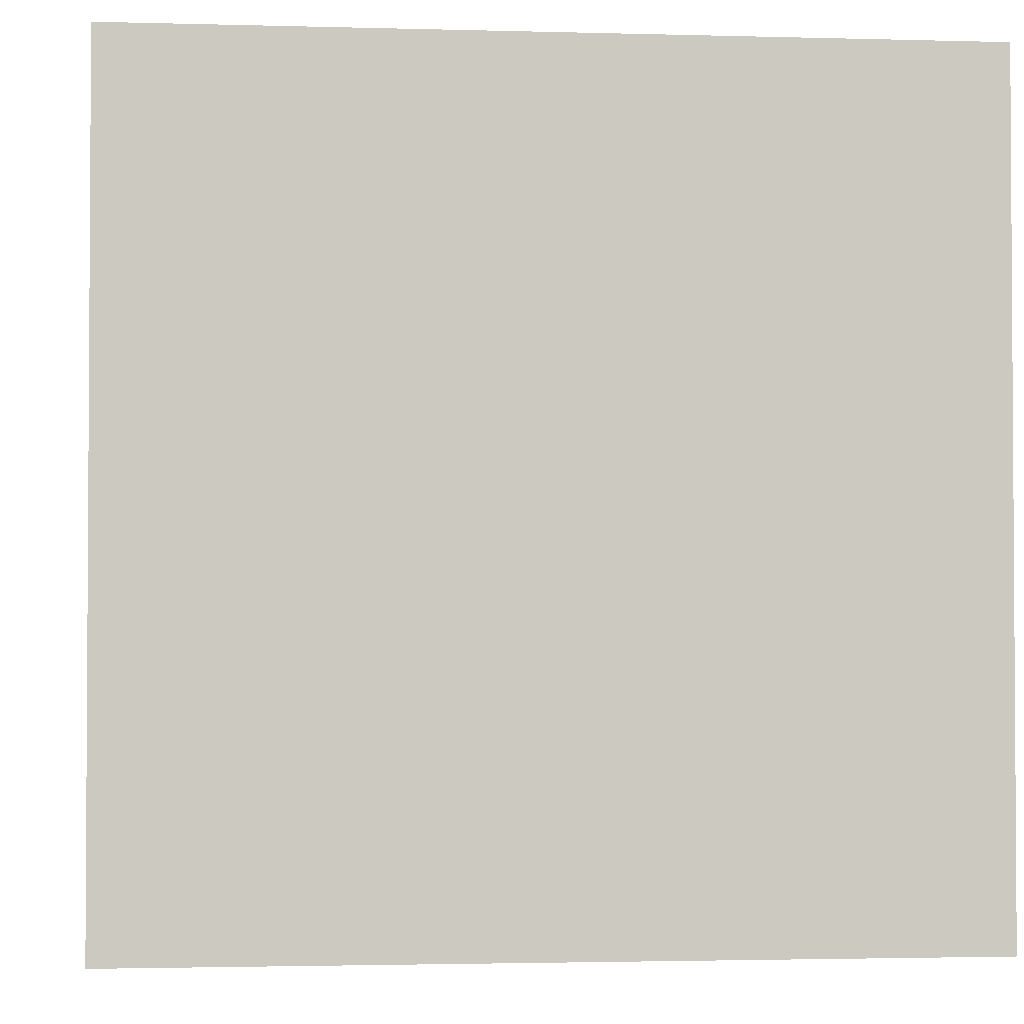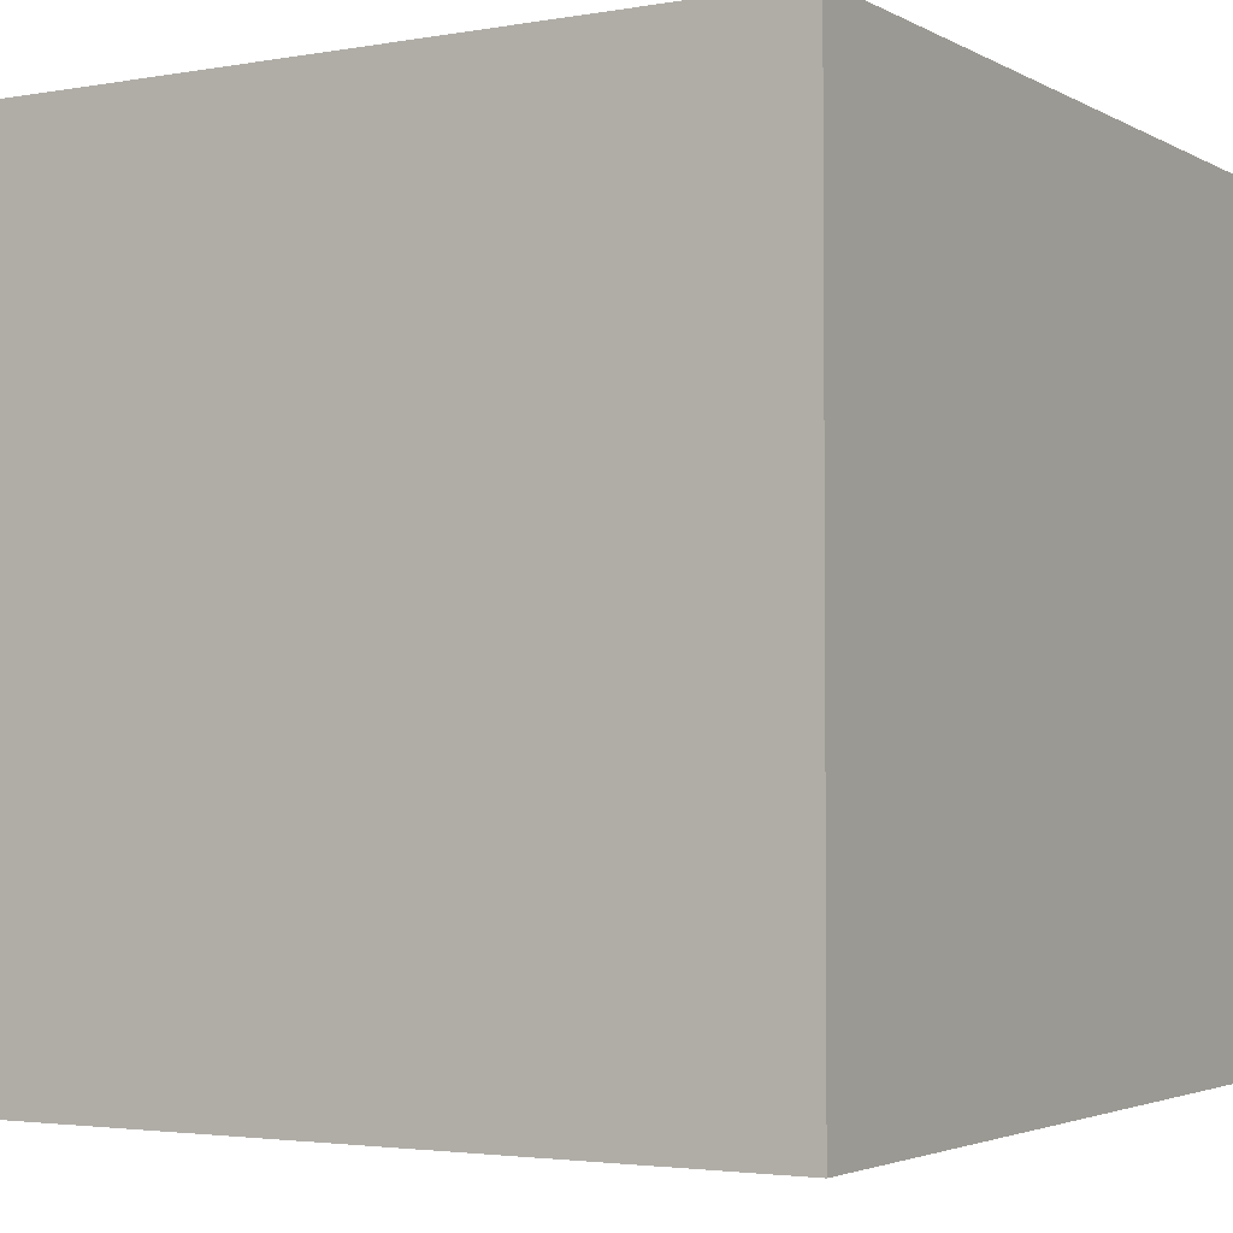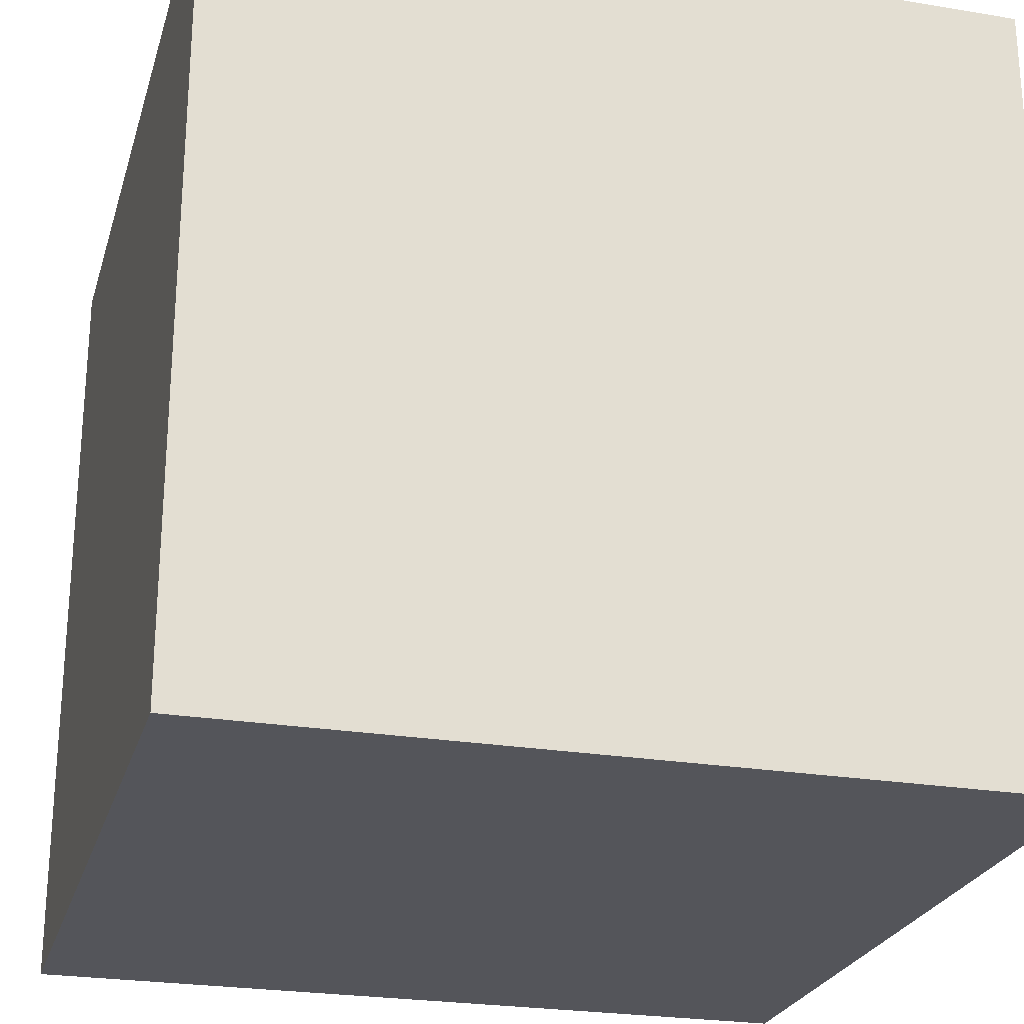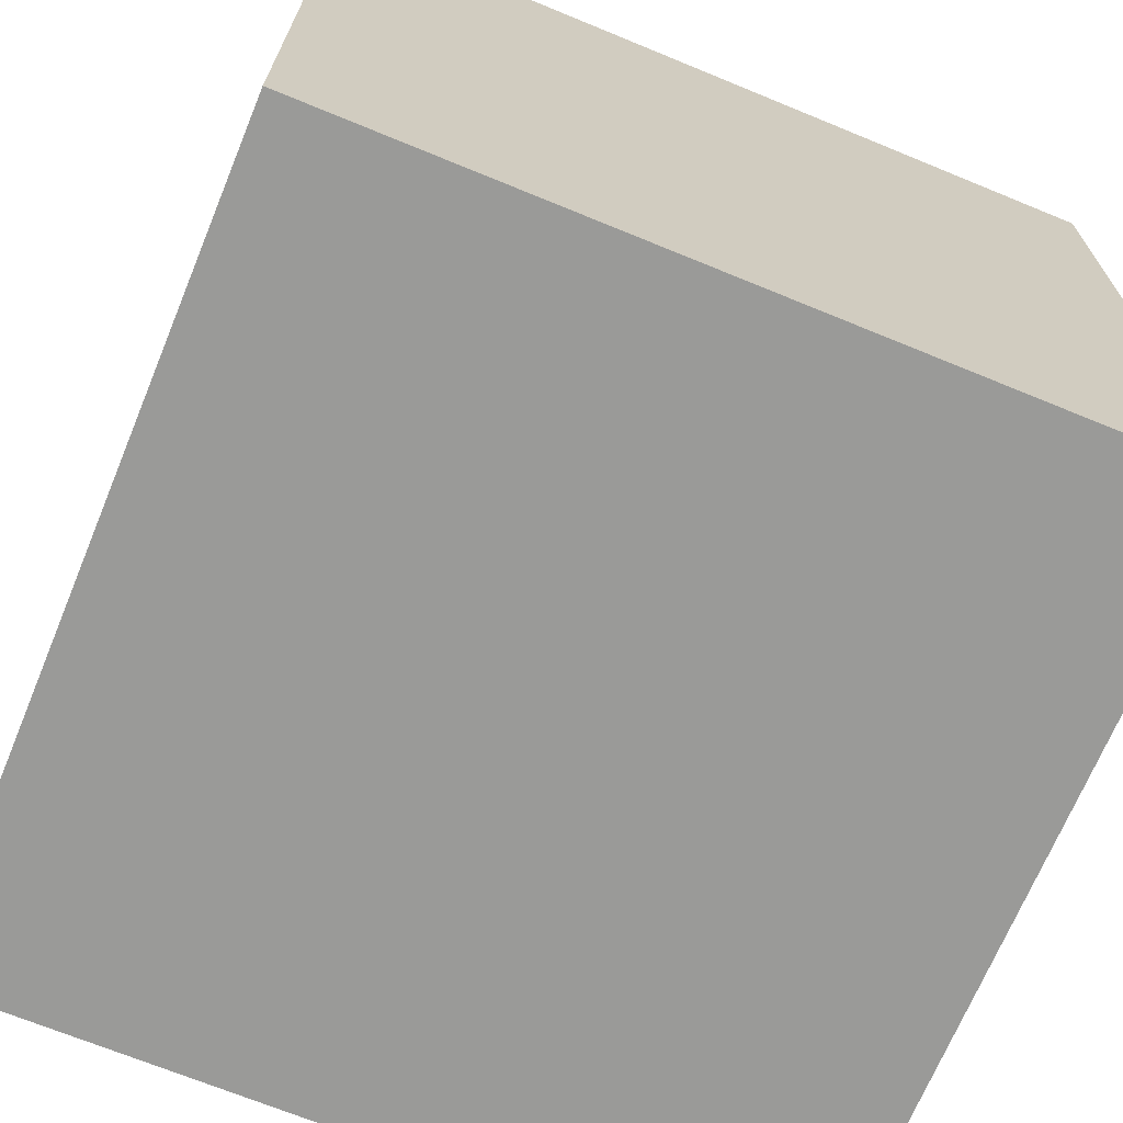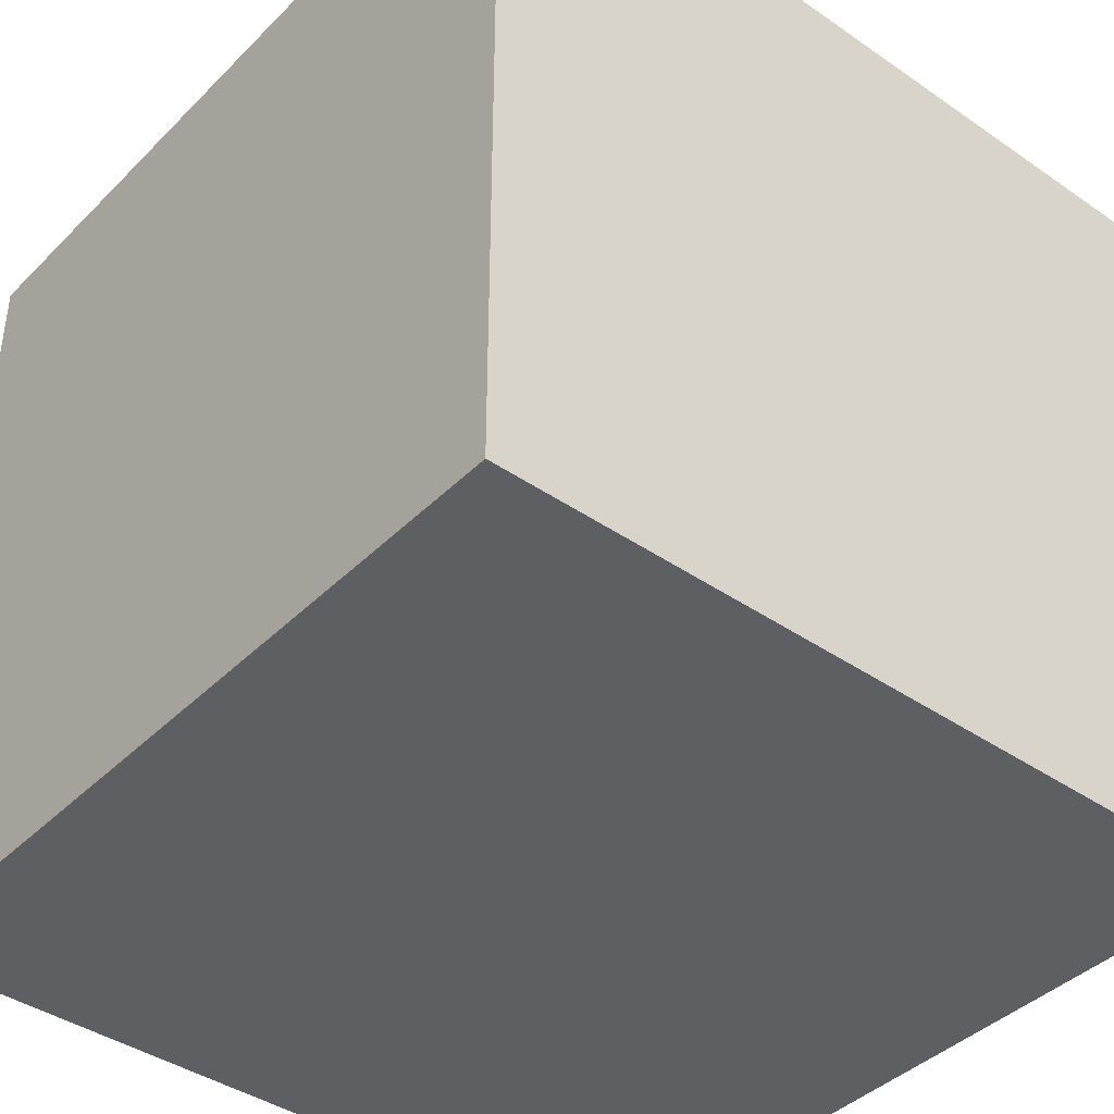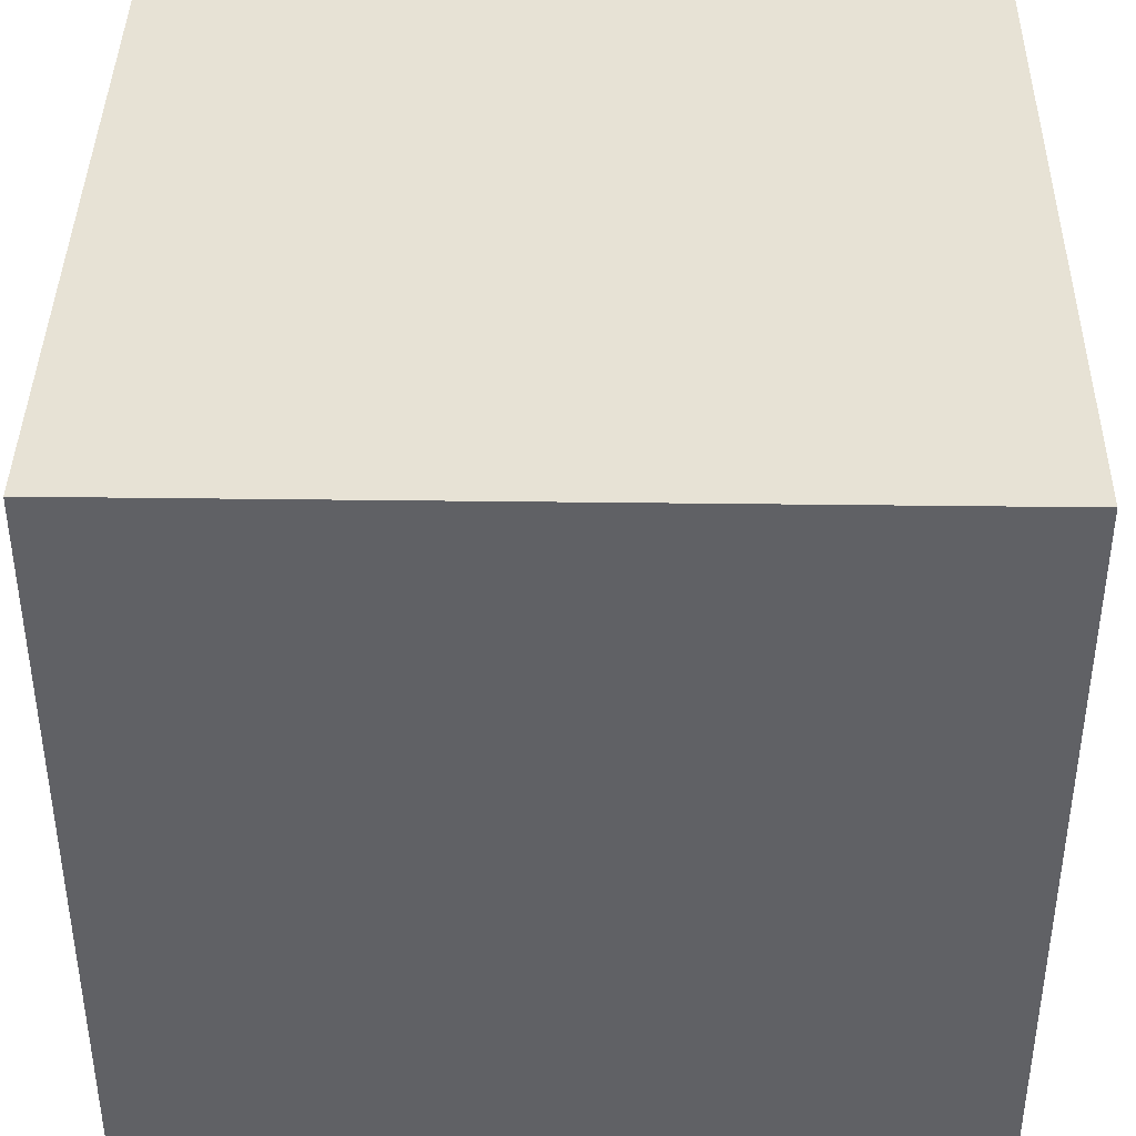
<metadata>
{"format":"obj","ext":"obj","renderer":"f3d","projection":"perspective","resolution":1024,"background":"white","views":[{"elev":-2.2,"azim":-5.8,"up":"+Z"},{"elev":-3.0,"azim":30.8,"up":"+Y"},{"elev":-24.9,"azim":164.8,"up":"+Y"},{"elev":-69.2,"azim":-112.4,"up":"+Y"},{"elev":-41.0,"azim":-130.0,"up":"+Y"},{"elev":40.2,"azim":0.9,"up":"+Z"}]}
</metadata>
<code>
o Cube
v 0.04 -0.04 -0.04
v 0.04 -0.04 0.04
v -0.04 -0.04 0.04
v -0.04 -0.04 -0.04
v 0.04 0.04 -0.04
v 0.04 0.04 0.04
v -0.04 0.04 0.04
v -0.04 0.04 -0.04
f 1 2 3 4
f 5 8 7 6
f 1 5 6 2
f 2 6 7 3
f 3 7 8 4
f 5 1 4 8

</code>
